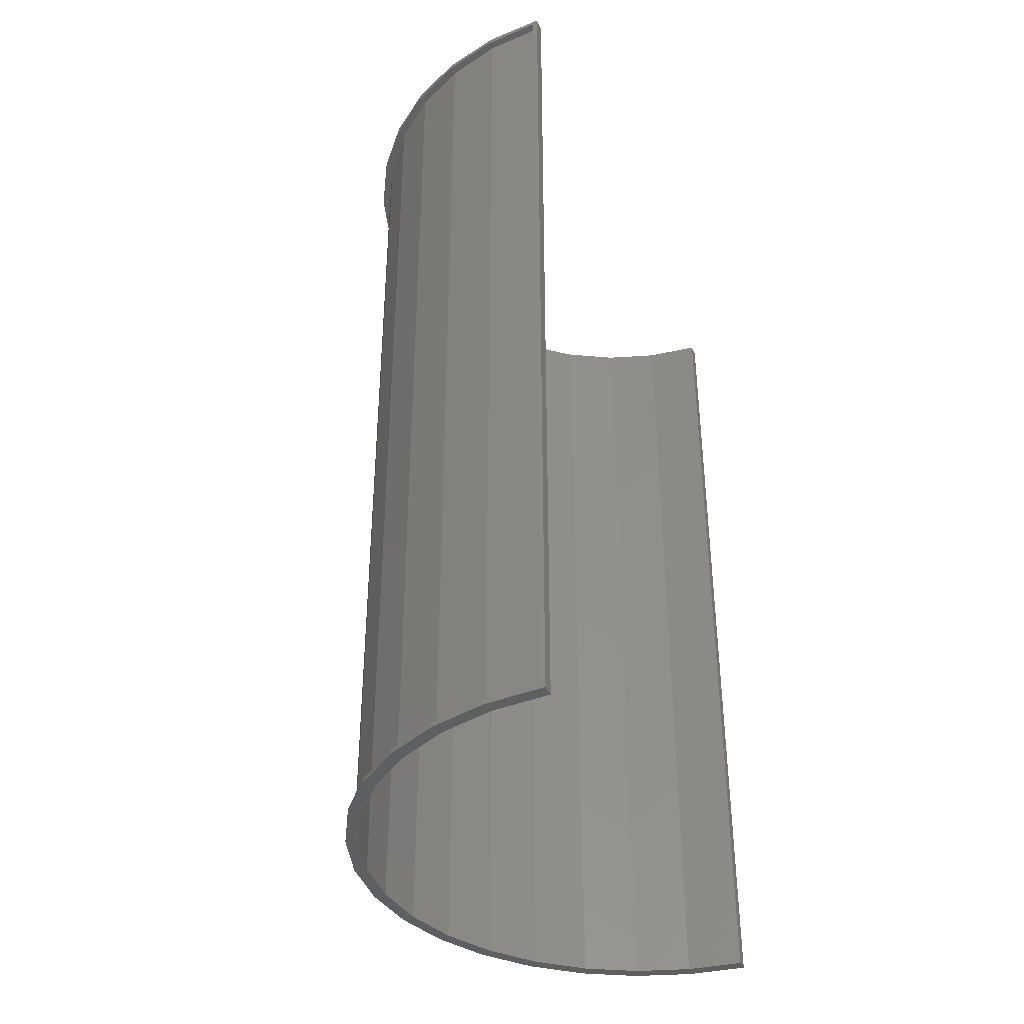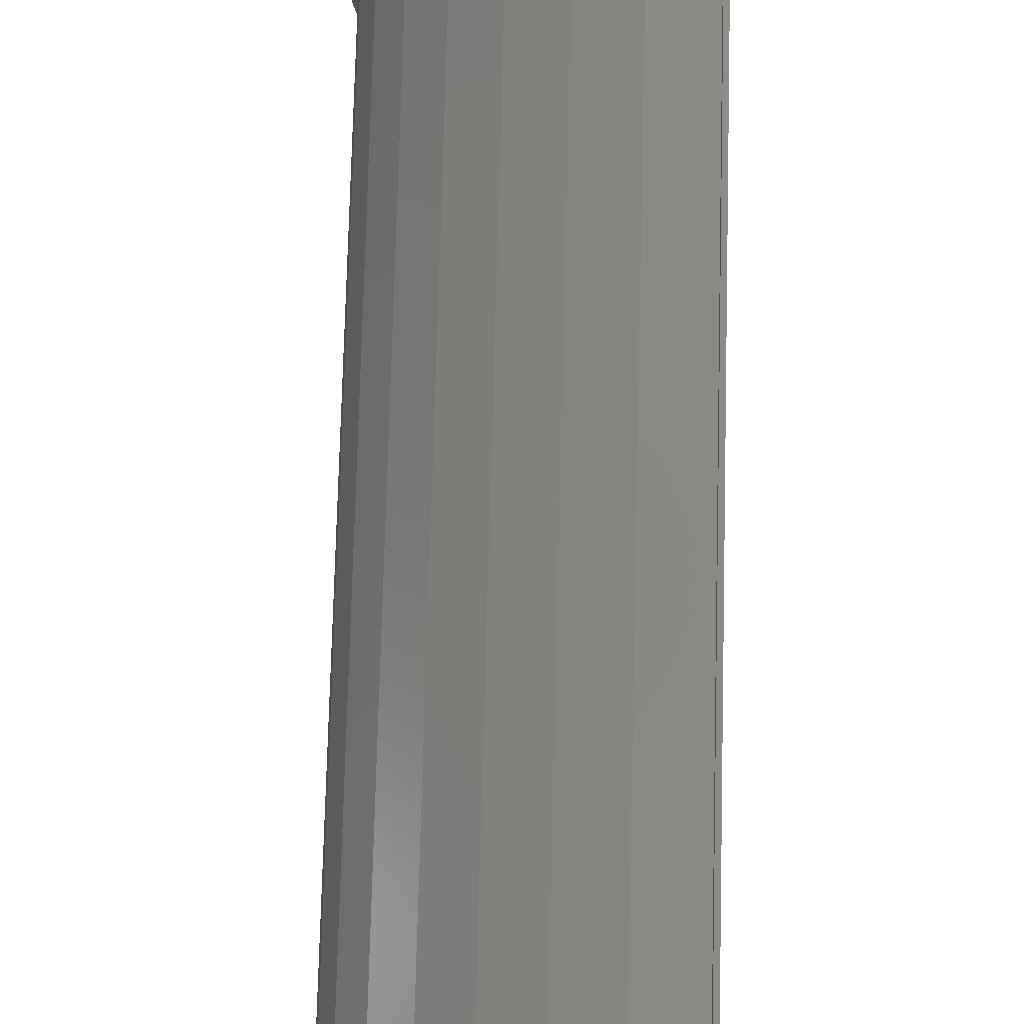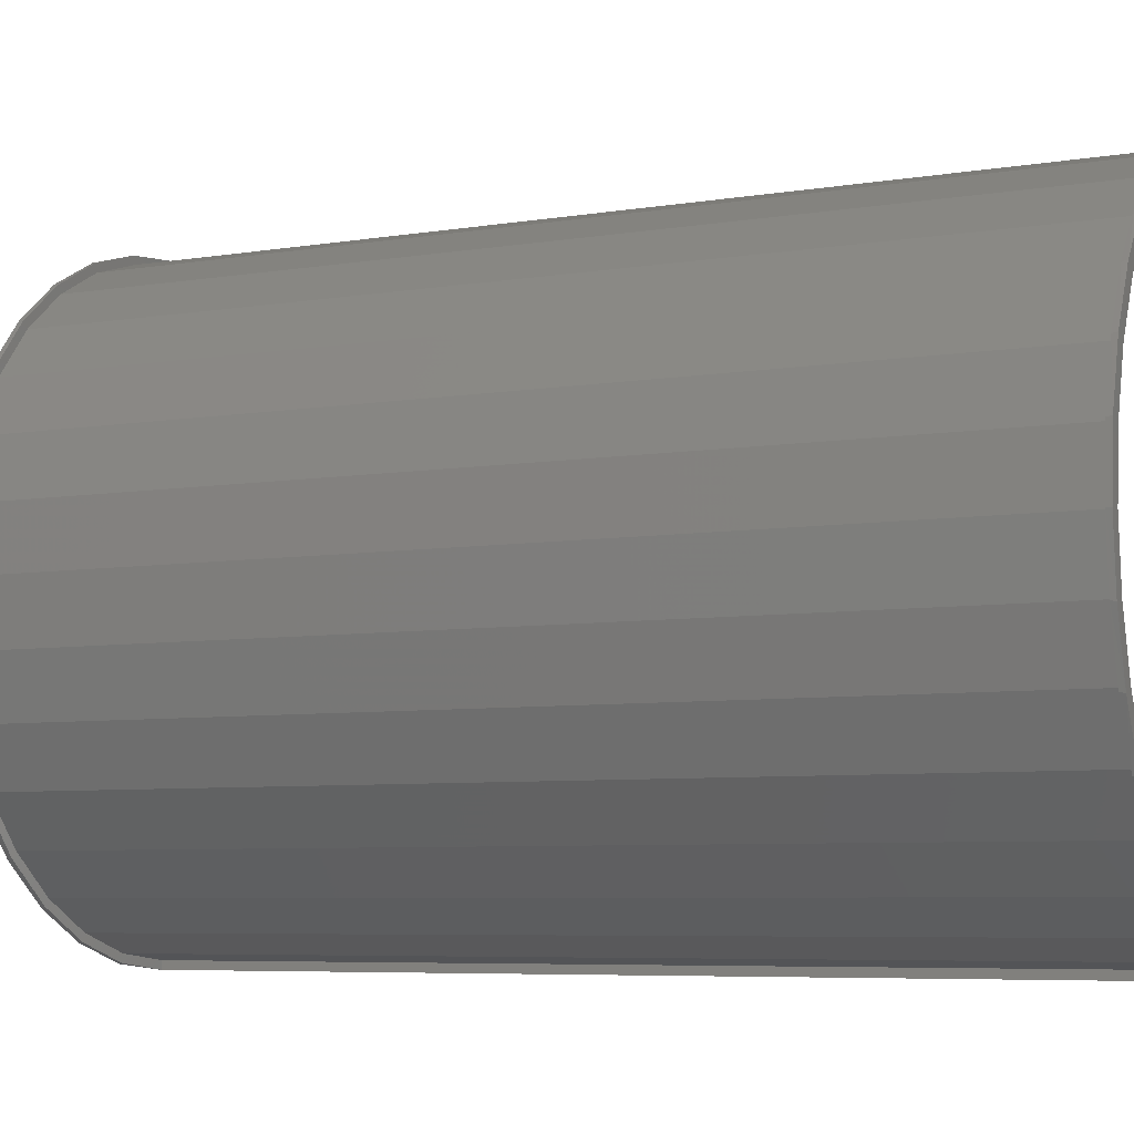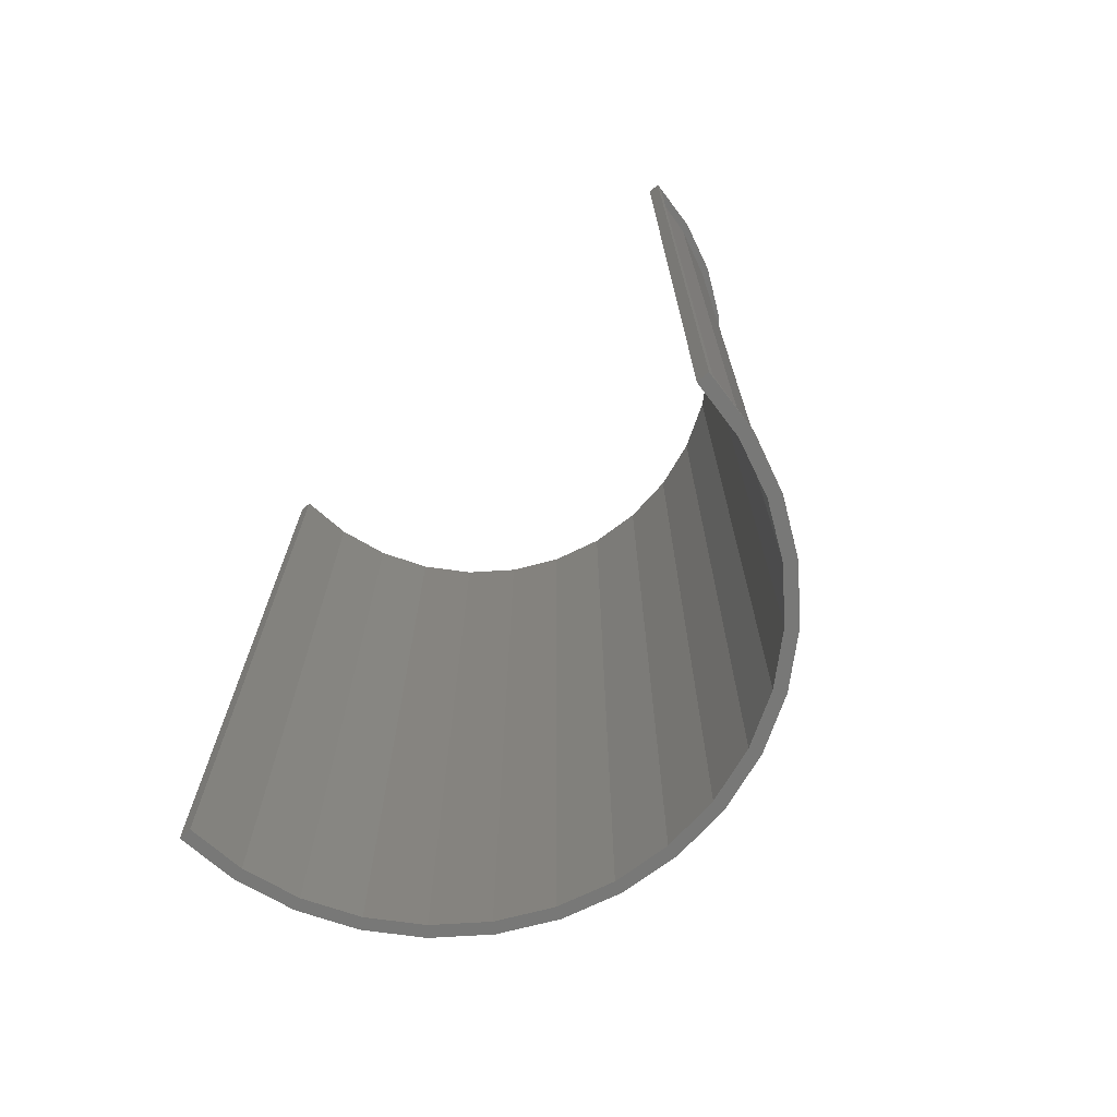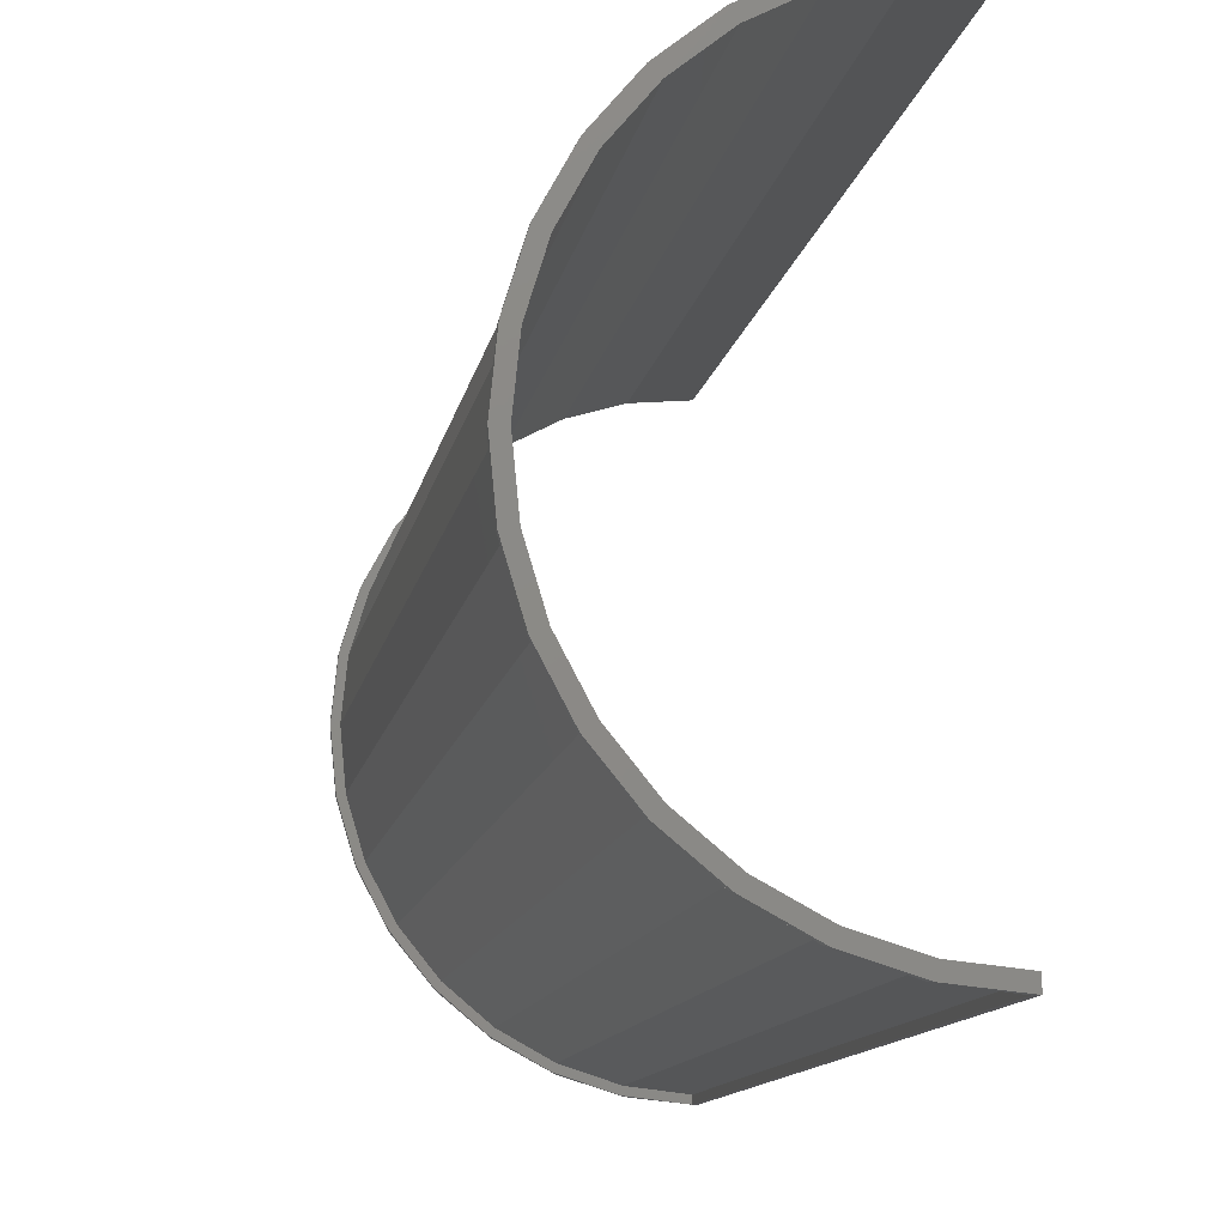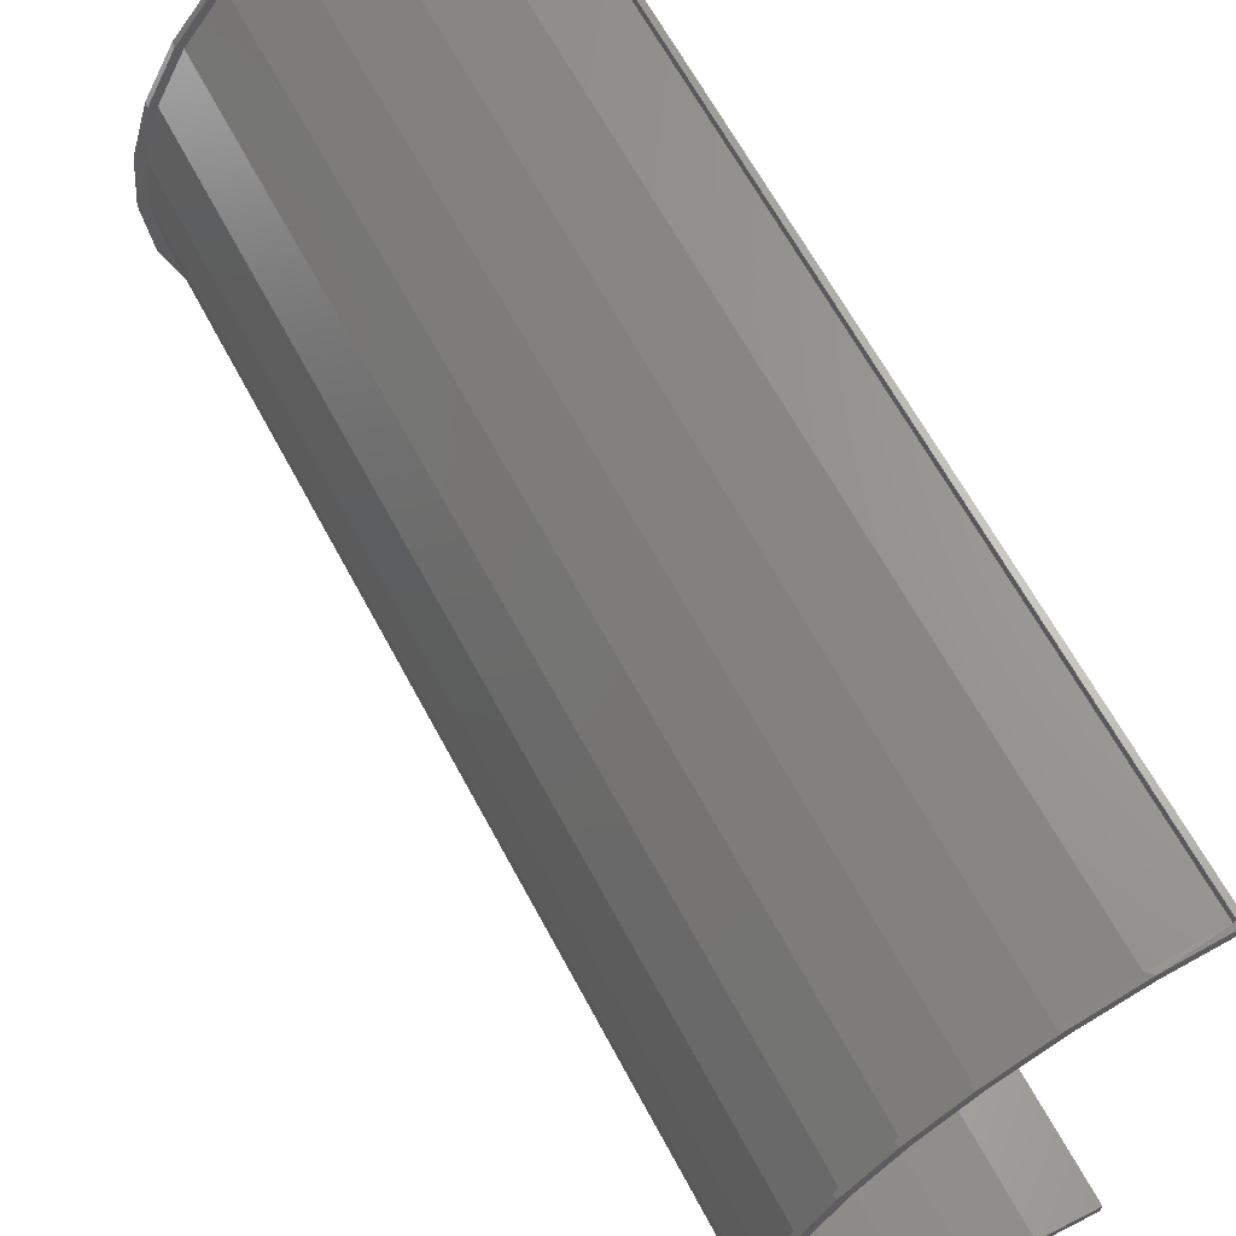
<metadata>
{"format":"stl","ext":"stl","renderer":"f3d","projection":"perspective","resolution":1024,"background":"white","views":[{"elev":-38.0,"azim":-158.3,"up":"+Y"},{"elev":78.0,"azim":-178.5,"up":"+Z"},{"elev":-6.5,"azim":115.9,"up":"+Z"},{"elev":-70.6,"azim":-47.2,"up":"+Y"},{"elev":-12.5,"azim":169.7,"up":"+Z"},{"elev":64.7,"azim":151.9,"up":"+Z"}]}
</metadata>
<code>
# stl→obj: 136 verts, 268 faces
v -9.185e-17 0.75 -0.5
v 0.007812 0.7422 -0.4999
v -9.185e-17 -0.75 -0.5
v 0.09755 0.75 -0.4904
v 2.143e-16 0.75 0.5
v 0.007812 0.7422 0.4999
v 0.09755 0.75 0.4904
v 2.143e-16 -0.75 0.5
v 0.007812 -0.7422 0.4999
v 0.09755 -0.75 0.4904
v 0.007812 -0.7422 -0.4999
v 0.09755 -0.75 -0.4904
v 0.1042 0.7422 0.489
v 0.1913 0.75 0.4619
v 0.1967 0.7422 0.4597
v 0.2778 0.75 0.4157
v 0.2818 0.7422 0.413
v 0.3536 0.75 0.3536
v 0.3563 0.7422 0.3508
v 0.4157 0.75 0.2778
v 0.4174 0.7422 0.2753
v 0.4619 0.75 0.1913
v 0.4627 0.7422 0.1895
v 0.4904 0.75 0.09755
v 0.4906 0.7422 0.09659
v 0.4619 0.75 -0.1913
v 0.4174 0.7422 -0.2753
v 0.4157 0.75 -0.2778
v 0.3563 0.7422 -0.3508
v 0.3536 0.75 -0.3536
v 0.2818 0.7422 -0.413
v 0.2778 0.75 -0.4157
v 0.1967 0.7422 -0.4597
v 0.1913 0.75 -0.4619
v 0.1042 0.7422 -0.489
v 0.1042 -0.7422 0.489
v 0.1913 -0.75 0.4619
v 0.1967 -0.7422 0.4597
v 0.2778 -0.75 0.4157
v 0.2818 -0.7422 0.413
v 0.3536 -0.75 0.3536
v 0.3563 -0.7422 0.3508
v 0.4157 -0.75 0.2778
v 0.4174 -0.7422 0.2753
v 0.4619 -0.75 0.1913
v 0.4627 -0.7422 0.1895
v 0.4904 -0.75 0.09755
v 0.4906 -0.7422 0.09659
v 0.4619 -0.75 -0.1913
v 0.4157 -0.75 -0.2778
v 0.4174 -0.7422 -0.2753
v 0.3563 -0.7422 -0.3508
v 0.3536 -0.75 -0.3536
v 0.2818 -0.7422 -0.413
v 0.2778 -0.75 -0.4157
v 0.1967 -0.7422 -0.4597
v 0.1913 -0.75 -0.4619
v 0.1042 -0.7422 -0.489
v 0.5 0.75 -1.947e-16
v 0.5 0.7422 -1.943e-16
v 0.4904 0.75 -0.09755
v 0.4906 0.7422 -0.09659
v 0.4627 0.7422 -0.1895
v 0.5 -0.7422 -1.119e-16
v 0.5 -0.75 -1.114e-16
v 0.4906 -0.7422 -0.09659
v 0.4904 -0.75 -0.09755
v 0.4627 -0.7422 -0.1895
v 0.007812 0.7422 0.4867
v 0.007812 -0.7422 0.4867
v 0.007812 0.7422 -0.4867
v 0.007812 -0.7422 -0.4867
v 0.1017 0.7422 -0.476
v 0.1917 0.7422 -0.4474
v 0.2745 0.7422 -0.402
v 0.3469 0.7422 -0.3414
v 0.4063 0.7422 -0.268
v 0.4505 0.7422 -0.1845
v 0.4776 0.7422 -0.094
v 0.4868 0.7422 -6.226e-16
v 0.4776 0.7422 0.094
v 0.4505 0.7422 0.1845
v 0.4063 0.7422 0.268
v 0.3469 0.7422 0.3414
v 0.2745 0.7422 0.402
v 0.1917 0.7422 0.4474
v 0.1017 0.7422 0.476
v 0.4868 -0.7422 -5.402e-16
v 0.4776 -0.7422 -0.094
v 0.4505 -0.7422 -0.1845
v 0.4063 -0.7422 -0.268
v 0.3469 -0.7422 -0.3414
v 0.2745 -0.7422 -0.402
v 0.1917 -0.7422 -0.4474
v 0.1017 -0.7422 -0.476
v 0.4776 -0.7422 0.094
v 0.4505 -0.7422 0.1845
v 0.4063 -0.7422 0.268
v 0.3469 -0.7422 0.3414
v 0.2745 -0.7422 0.402
v 0.1917 -0.7422 0.4474
v 0.1017 -0.7422 0.476
v 5.994e-17 -0.75 0.4789
v 0.09344 -0.75 0.4697
v 0.1833 -0.75 0.4425
v 0.2661 -0.75 0.3982
v 0.3387 -0.75 0.3387
v 0.3982 -0.75 0.2661
v 0.4425 -0.75 0.1833
v 0.4697 -0.75 0.09344
v 0.4789 -0.75 -1.05e-16
v 0.4697 -0.75 -0.09344
v 0.4425 -0.75 -0.1833
v 0.3982 -0.75 -0.2661
v 0.3387 -0.75 -0.3387
v 0.2661 -0.75 -0.3982
v 0.1833 -0.75 -0.4425
v 0.09344 -0.75 -0.4697
v -8.669e-17 -0.75 -0.4789
v 5.994e-17 0.75 0.4789
v 0.09344 0.75 0.4697
v 0.1833 0.75 0.4425
v 0.09344 0.75 -0.4697
v 0.1833 0.75 -0.4425
v 0.2661 0.75 -0.3982
v 0.3387 0.75 -0.3387
v 0.3982 0.75 -0.2661
v 0.4425 0.75 -0.1833
v 0.4697 0.75 -0.09344
v 0.4789 0.75 -1.883e-16
v 0.4697 0.75 0.09344
v 0.4425 0.75 0.1833
v 0.3982 0.75 0.2661
v 0.3387 0.75 0.3387
v 0.2661 0.75 0.3982
v -8.669e-17 0.75 -0.4789
f 1 2 3
f 1 4 2
f 5 6 7
f 5 8 6
f 8 9 6
f 8 10 9
f 3 11 12
f 3 2 11
f 6 13 7
f 14 7 13
f 13 15 14
f 16 14 15
f 15 17 16
f 18 16 17
f 17 19 18
f 20 18 19
f 19 21 20
f 22 20 21
f 21 23 22
f 24 22 23
f 24 23 25
f 26 27 28
f 28 27 29
f 28 29 30
f 30 29 31
f 30 31 32
f 32 31 33
f 32 33 34
f 34 33 35
f 34 35 4
f 2 4 35
f 9 10 36
f 36 10 37
f 36 37 38
f 38 37 39
f 38 39 40
f 40 39 41
f 40 41 42
f 42 41 43
f 42 43 44
f 44 43 45
f 44 45 46
f 46 45 47
f 46 47 48
f 49 50 51
f 52 51 50
f 50 53 52
f 54 52 53
f 53 55 54
f 56 54 55
f 55 57 56
f 58 56 57
f 57 12 58
f 11 58 12
f 24 25 59
f 59 25 60
f 59 60 61
f 61 60 62
f 61 62 26
f 26 62 63
f 26 63 27
f 48 47 64
f 64 47 65
f 64 65 66
f 66 65 67
f 66 67 68
f 68 67 49
f 68 49 51
f 6 9 69
f 69 9 70
f 71 72 2
f 2 72 11
f 71 2 73
f 73 2 35
f 73 35 74
f 74 35 33
f 74 33 75
f 75 33 31
f 75 31 76
f 76 31 29
f 76 29 77
f 77 29 27
f 77 27 78
f 78 27 63
f 78 63 79
f 79 63 62
f 79 62 80
f 80 62 60
f 80 60 81
f 81 60 25
f 81 25 82
f 82 25 23
f 82 23 83
f 83 23 21
f 83 21 84
f 84 21 19
f 84 19 85
f 85 19 17
f 85 17 86
f 86 17 15
f 86 15 87
f 87 15 13
f 87 13 69
f 69 13 6
f 88 66 89
f 89 66 68
f 89 68 90
f 90 68 51
f 90 51 91
f 91 51 52
f 91 52 92
f 92 52 54
f 92 54 93
f 93 54 56
f 93 56 94
f 94 56 58
f 94 58 95
f 95 58 11
f 95 11 72
f 66 88 64
f 64 88 96
f 64 96 48
f 48 96 97
f 48 97 46
f 46 97 98
f 46 98 44
f 44 98 99
f 44 99 42
f 42 99 100
f 42 100 40
f 40 100 101
f 40 101 38
f 38 101 102
f 38 102 36
f 36 102 70
f 36 70 9
f 69 70 87
f 87 70 102
f 87 102 86
f 86 102 101
f 86 101 85
f 85 101 100
f 85 100 84
f 84 100 99
f 84 99 83
f 83 99 98
f 83 98 82
f 82 98 97
f 82 97 81
f 81 97 96
f 81 96 80
f 80 96 88
f 80 88 79
f 79 88 89
f 79 89 78
f 78 89 90
f 78 90 77
f 77 90 91
f 77 91 76
f 76 91 92
f 76 92 75
f 75 92 93
f 75 93 74
f 74 93 94
f 74 94 73
f 73 94 95
f 73 95 71
f 71 95 72
f 8 103 10
f 10 103 104
f 10 104 37
f 37 104 105
f 37 105 39
f 39 105 106
f 39 106 41
f 41 106 107
f 41 107 43
f 43 107 108
f 43 108 45
f 45 108 109
f 45 109 47
f 47 109 110
f 47 110 65
f 65 110 111
f 65 111 67
f 67 111 112
f 67 112 49
f 49 112 113
f 49 113 50
f 50 113 114
f 50 114 53
f 53 114 115
f 53 115 55
f 55 115 116
f 55 116 57
f 57 116 117
f 57 117 118
f 119 3 118
f 118 3 12
f 118 12 57
f 5 7 120
f 120 7 121
f 7 14 121
f 121 14 122
f 123 124 34
f 34 124 125
f 34 125 32
f 32 125 126
f 32 126 30
f 30 126 127
f 30 127 28
f 28 127 128
f 28 128 26
f 26 128 129
f 26 129 61
f 61 129 130
f 61 130 59
f 59 130 131
f 59 131 24
f 24 131 132
f 24 132 22
f 22 132 133
f 22 133 20
f 20 133 134
f 20 134 18
f 18 134 135
f 18 135 16
f 16 135 122
f 16 122 14
f 34 4 123
f 123 4 1
f 123 1 136
f 136 1 119
f 119 1 3
f 130 110 131
f 131 110 109
f 131 109 132
f 132 109 108
f 132 108 133
f 133 108 107
f 133 107 134
f 134 107 106
f 134 106 135
f 135 106 105
f 135 105 122
f 122 105 104
f 122 104 121
f 121 104 103
f 121 103 120
f 110 130 111
f 111 130 129
f 111 129 112
f 112 129 128
f 112 128 113
f 113 128 127
f 113 127 114
f 114 127 126
f 114 126 115
f 115 126 125
f 115 125 116
f 116 125 124
f 116 124 117
f 117 124 123
f 117 123 118
f 118 123 136
f 118 136 119
f 5 120 8
f 8 120 103

</code>
